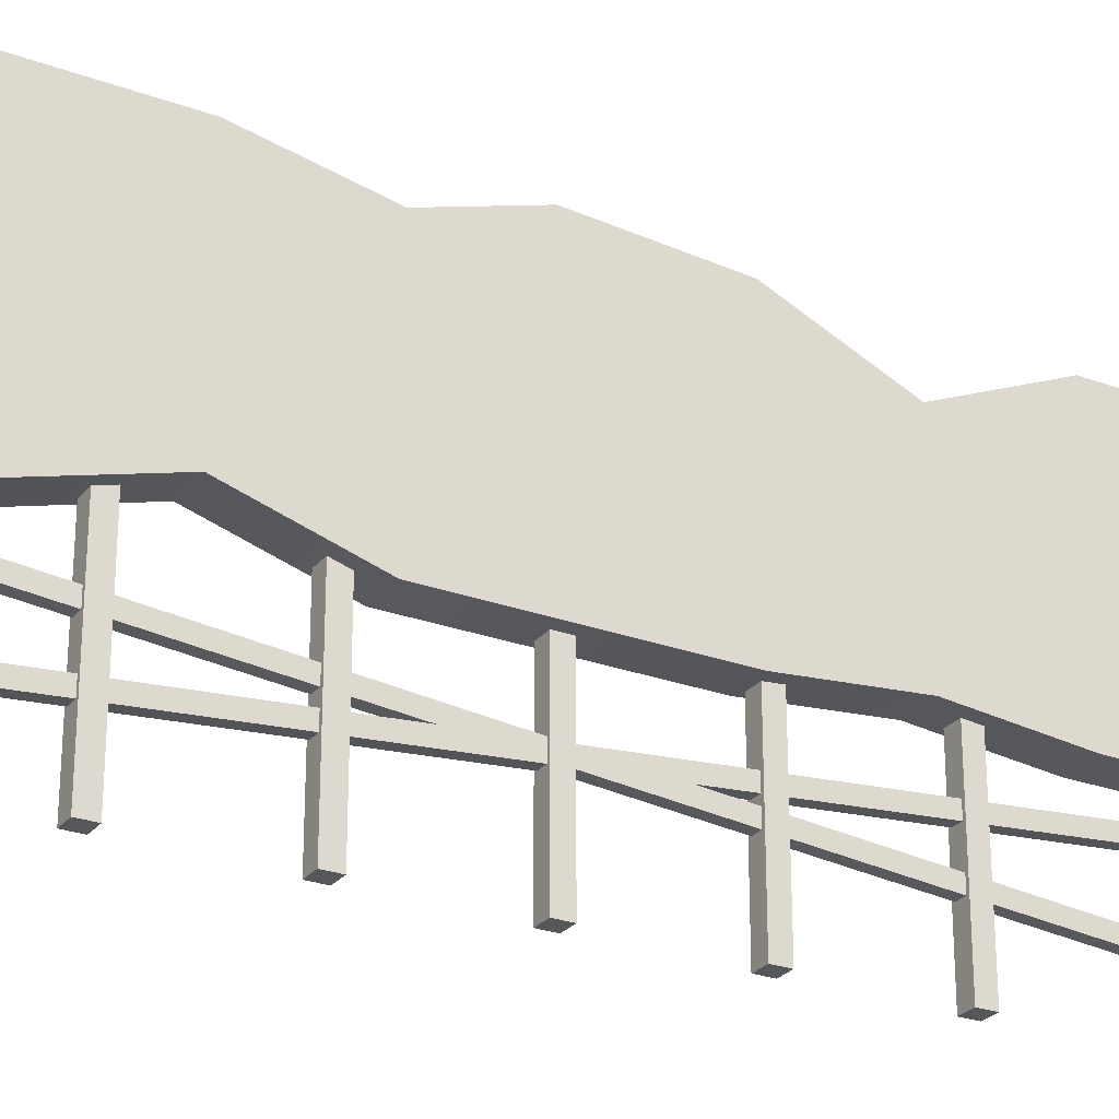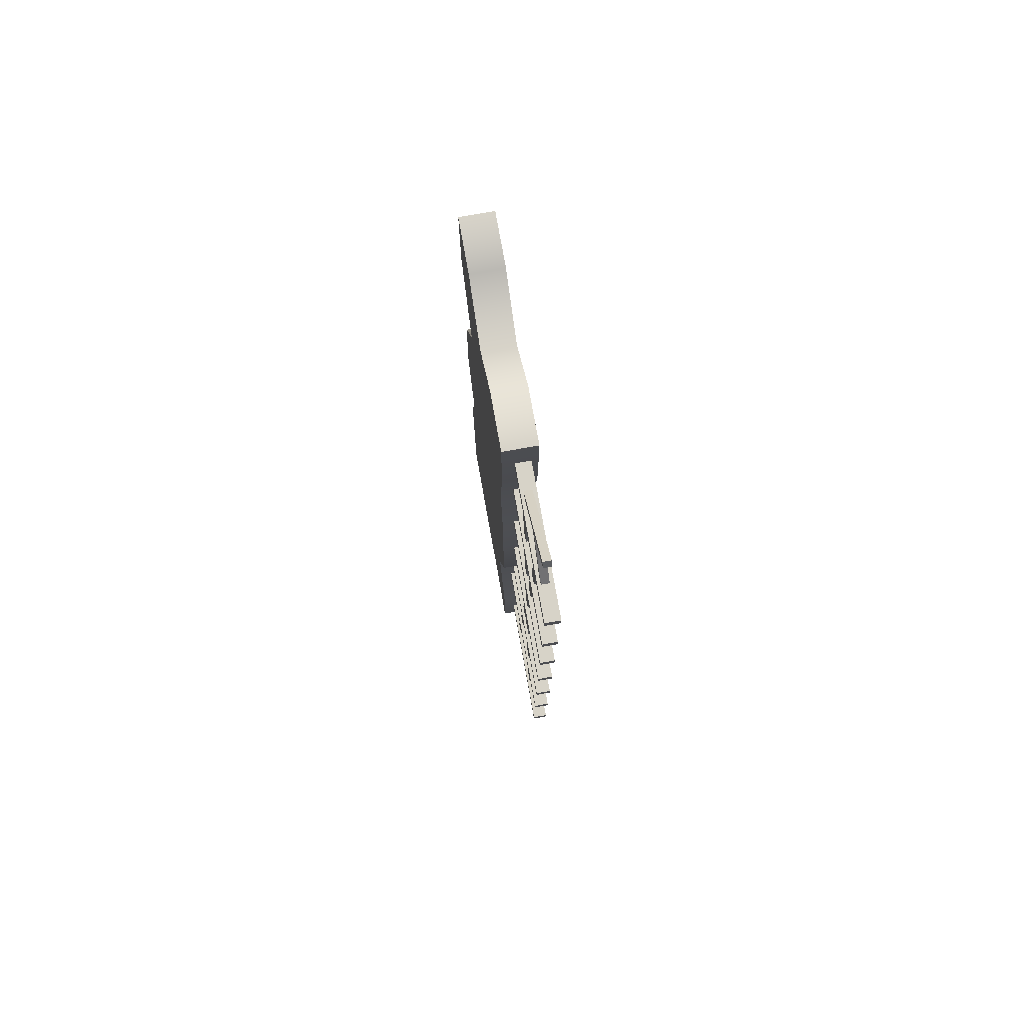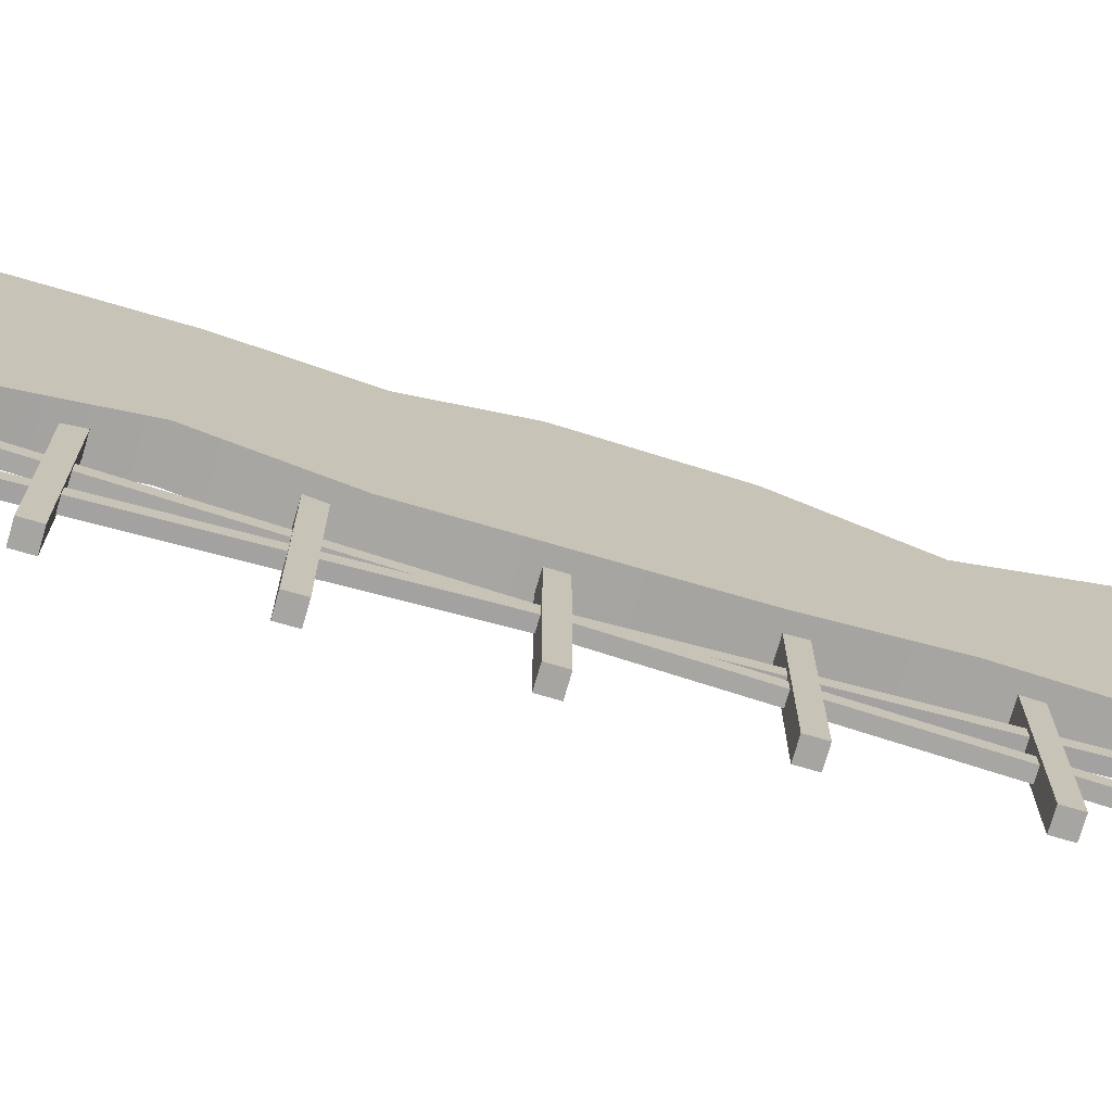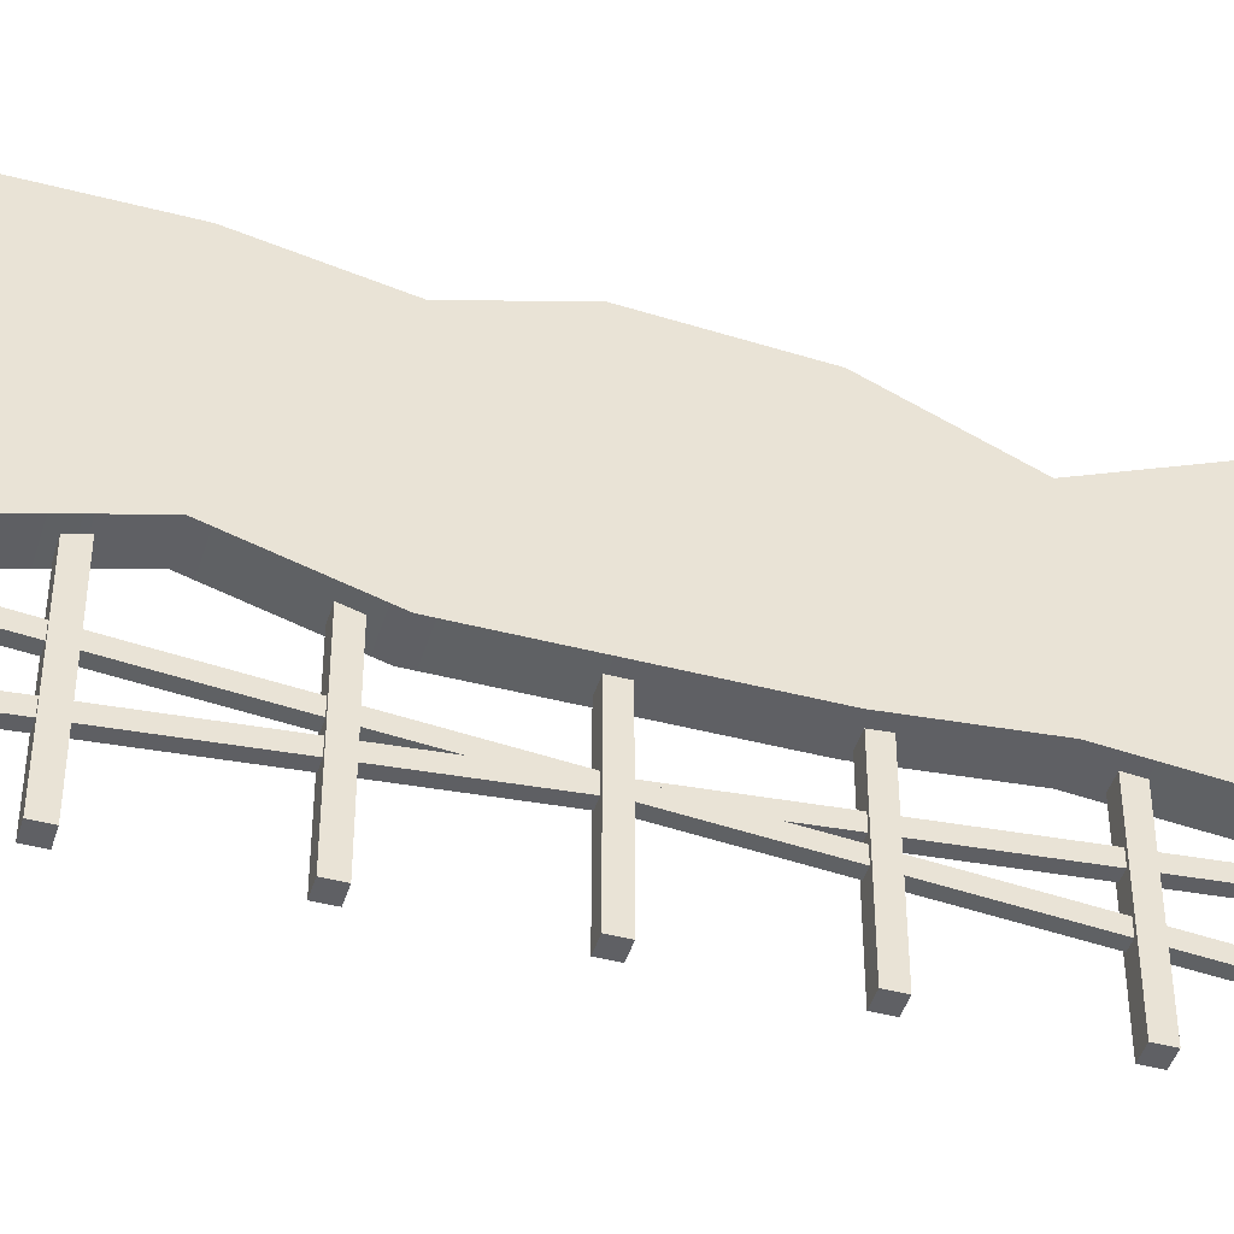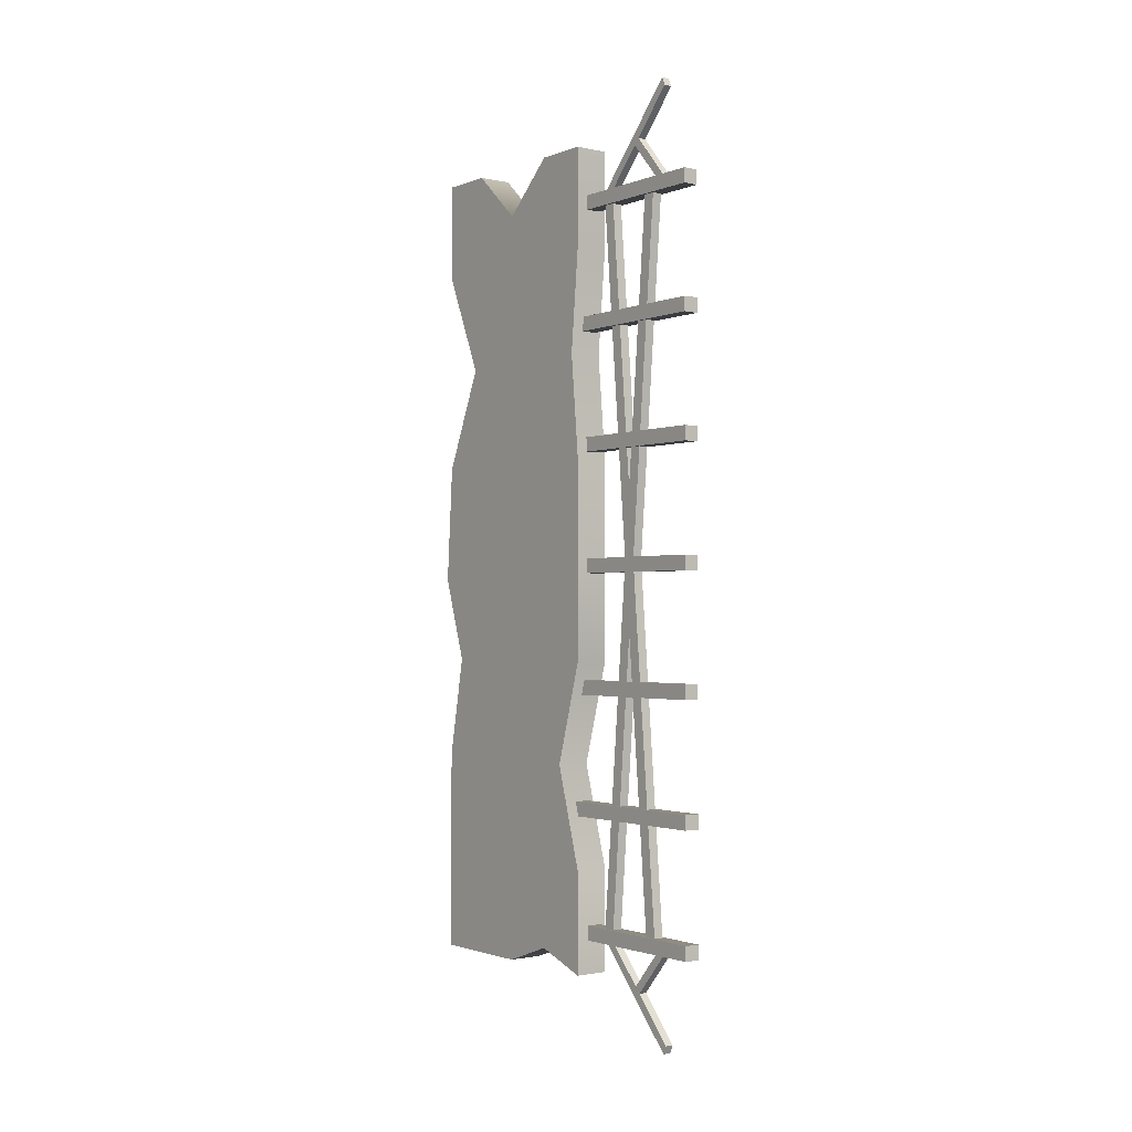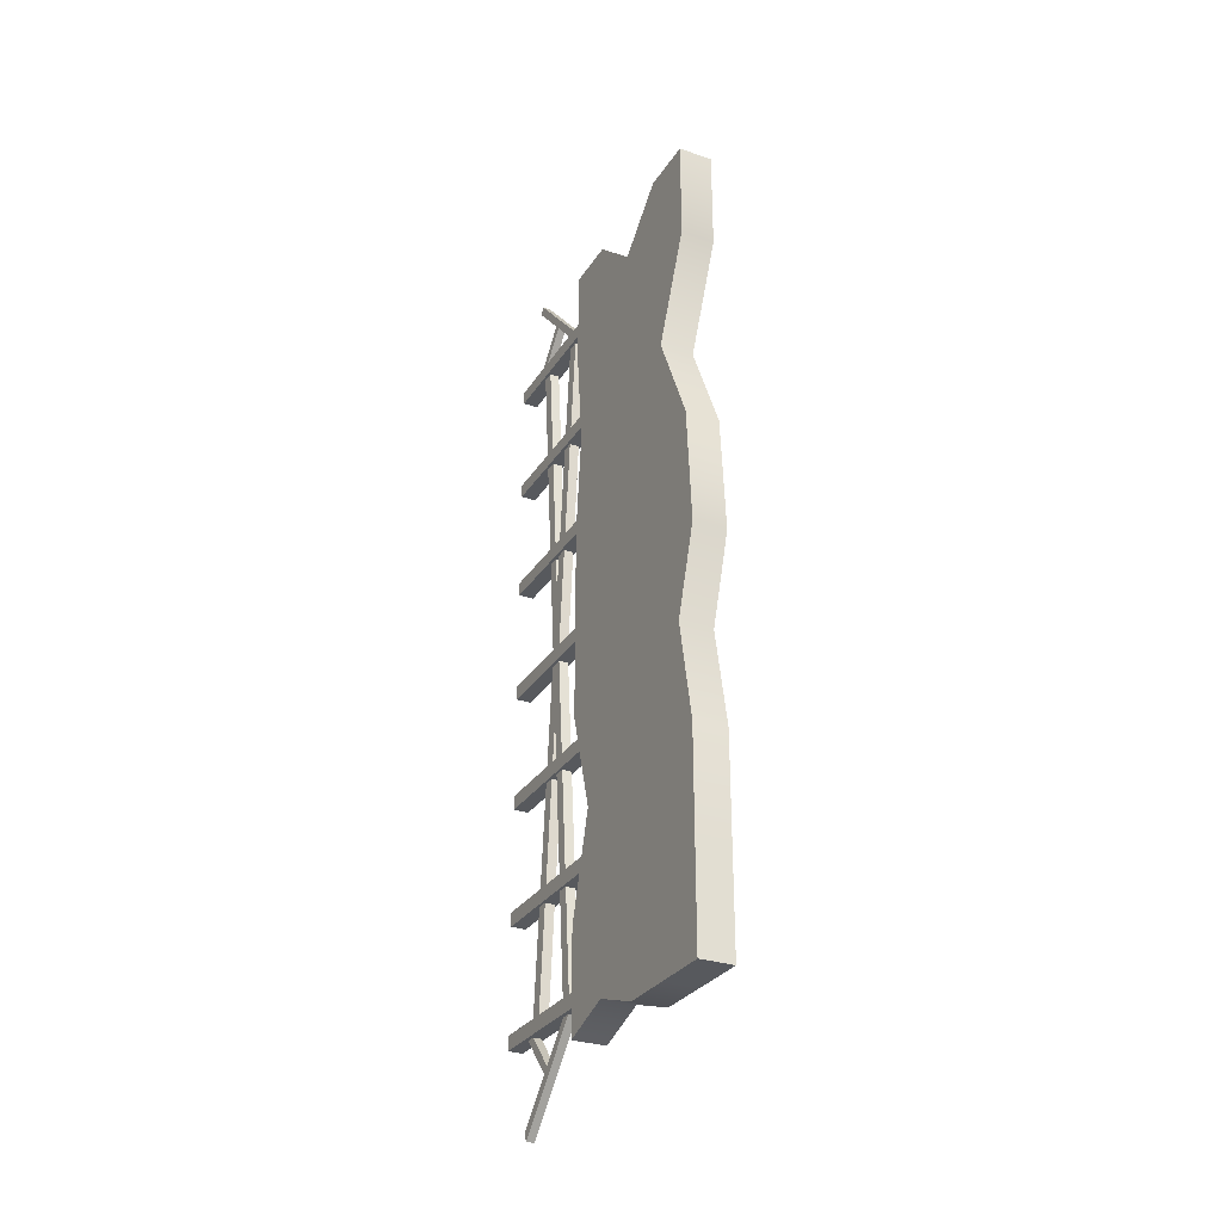
<metadata>
{"format":"obj","ext":"obj","renderer":"f3d","projection":"perspective","resolution":1024,"background":"white","views":[{"elev":-26.6,"azim":-119.9,"up":"+Y"},{"elev":76.7,"azim":-10.1,"up":"+Z"},{"elev":-73.7,"azim":-106.2,"up":"+Y"},{"elev":-44.9,"azim":-106.9,"up":"+Y"},{"elev":-1.6,"azim":-37.0,"up":"+Z"},{"elev":-29.6,"azim":153.4,"up":"+Z"}]}
</metadata>
<code>
v  -234.3 -3.466 371.1
v  -234.3 -3.466 369.9
v  -233 -3.466 369.9
v  -233 -3.466 371.1
v  -234.3 12.06 371.1
v  -233 12.06 371.1
v  -233 12.06 369.9
v  -234.3 12.06 369.9
v  -234.3 -3.466 381.6
v  -234.3 -3.466 380.4
v  -233 -3.466 380.4
v  -233 -3.466 381.6
v  -234.3 12.06 381.6
v  -233 12.06 381.6
v  -233 12.06 380.4
v  -234.3 12.06 380.4
v  -234.3 -3.466 392.1
v  -234.3 -3.466 390.9
v  -233 -3.466 390.9
v  -233 -3.466 392.1
v  -234.3 12.06 392.1
v  -233 12.06 392.1
v  -233 12.06 390.9
v  -234.3 12.06 390.9
v  -234.3 -3.466 402.6
v  -234.3 -3.466 401.4
v  -233 -3.466 401.4
v  -233 -3.466 402.6
v  -234.3 12.06 402.6
v  -233 12.06 402.6
v  -233 12.06 401.4
v  -234.3 12.06 401.4
v  -234.3 -3.466 360.6
v  -234.3 -3.466 359.4
v  -233 -3.466 359.4
v  -233 -3.466 360.6
v  -234.3 12.06 360.6
v  -233 12.06 360.6
v  -233 12.06 359.4
v  -234.3 12.06 359.4
v  -234.3 -3.466 350.1
v  -234.3 -3.466 348.9
v  -233 -3.466 348.9
v  -233 -3.466 350.1
v  -234.3 12.06 350.1
v  -233 12.06 350.1
v  -233 12.06 348.9
v  -234.3 12.06 348.9
v  -234.3 -3.466 339.6
v  -234.3 -3.466 338.4
v  -233 -3.466 338.4
v  -233 -3.466 339.6
v  -234.3 12.06 339.6
v  -233 12.06 339.6
v  -233 12.06 338.4
v  -234.3 12.06 338.4
v  -234.1 1.849 401.9
v  -234.1 0.7832 401.8
v  -233.2 0.7832 401.8
v  -233.2 1.849 401.9
v  -234.1 7.331 339.2
v  -233.2 7.331 339.2
v  -233.2 6.265 339.1
v  -234.1 6.265 339.1
v  -234.1 7.274 401.8
v  -234.1 6.208 401.9
v  -233.2 6.208 401.9
v  -233.2 7.274 401.8
v  -234.1 1.792 339.1
v  -233.2 1.792 339.1
v  -233.2 0.7267 339.2
v  -234.1 0.7267 339.2
v  -234 -0.6515 331.1
v  -234 -0.3255 330.4
v  -233.3 -0.3255 330.4
v  -233.3 -0.6515 331.1
v  -234 7.046 339.5
v  -233.3 7.046 339.5
v  -233.3 7.372 338.8
v  -234 7.372 338.8
v  -233.3 -0.6515 338.8
v  -233.3 -0.3255 339.5
v  -234 -0.3255 339.5
v  -234 -0.6515 338.8
v  -233.3 3.234 334.3
v  -234 3.234 334.3
v  -234 3.56 335
v  -233.3 3.56 335
v  -233.3 -0.6515 410.1
v  -233.3 -0.3255 410.7
v  -234 -0.3255 410.7
v  -234 -0.6515 410.1
v  -233.3 7.046 401.7
v  -234 7.046 401.7
v  -234 7.372 402.4
v  -233.3 7.372 402.4
v  -234 -0.6515 402.4
v  -234 -0.3255 401.7
v  -233.3 -0.3255 401.7
v  -233.3 -0.6515 402.4
v  -234 3.234 406.8
v  -233.3 3.234 406.8
v  -233.3 3.56 406.1
v  -234 3.56 406.1
o Box140
g Box140
f 1 2 3
f 3 4 1
f 5 6 7
f 7 8 5
f 1 4 6
f 6 5 1
f 4 3 7
f 7 6 4
f 3 2 8
f 8 7 3
f 2 1 5
f 5 8 2
f 9 10 11
f 11 12 9
f 13 14 15
f 15 16 13
f 9 12 14
f 14 13 9
f 12 11 15
f 15 14 12
f 11 10 16
f 16 15 11
f 10 9 13
f 13 16 10
f 17 18 19
f 19 20 17
f 21 22 23
f 23 24 21
f 17 20 22
f 22 21 17
f 20 19 23
f 23 22 20
f 19 18 24
f 24 23 19
f 18 17 21
f 21 24 18
f 25 26 27
f 27 28 25
f 29 30 31
f 31 32 29
f 25 28 30
f 30 29 25
f 28 27 31
f 31 30 28
f 27 26 32
f 32 31 27
f 26 25 29
f 29 32 26
f 33 34 35
f 35 36 33
f 37 38 39
f 39 40 37
f 33 36 38
f 38 37 33
f 36 35 39
f 39 38 36
f 35 34 40
f 40 39 35
f 34 33 37
f 37 40 34
f 41 42 43
f 43 44 41
f 45 46 47
f 47 48 45
f 41 44 46
f 46 45 41
f 44 43 47
f 47 46 44
f 43 42 48
f 48 47 43
f 42 41 45
f 45 48 42
f 49 50 51
f 51 52 49
f 53 54 55
f 55 56 53
f 49 52 54
f 54 53 49
f 52 51 55
f 55 54 52
f 51 50 56
f 56 55 51
f 50 49 53
f 53 56 50
f 57 58 59
f 59 60 57
f 61 62 63
f 63 64 61
f 57 60 62
f 62 61 57
f 60 59 63
f 63 62 60
f 59 58 64
f 64 63 59
f 58 57 61
f 61 64 58
f 65 66 67
f 67 68 65
f 69 70 71
f 71 72 69
f 65 68 70
f 70 69 65
f 68 67 71
f 71 70 68
f 67 66 72
f 72 71 67
f 66 65 69
f 69 72 66
f 73 74 75
f 75 76 73
f 77 78 79
f 79 80 77
f 73 76 78
f 78 77 73
f 76 75 79
f 79 78 76
f 75 74 80
f 80 79 75
f 74 73 77
f 77 80 74
f 81 82 83
f 83 84 81
f 85 86 87
f 87 88 85
f 81 84 86
f 86 85 81
f 84 83 87
f 87 86 84
f 83 82 88
f 88 87 83
f 82 81 85
f 85 88 82
f 89 90 91
f 91 92 89
f 93 94 95
f 95 96 93
f 89 92 94
f 94 93 89
f 92 91 95
f 95 94 92
f 91 90 96
f 96 95 91
f 90 89 93
f 93 96 90
f 97 98 99
f 99 100 97
f 101 102 103
f 103 104 101
f 97 100 102
f 102 101 97
f 100 99 103
f 103 102 100
f 99 98 104
f 104 103 99
f 98 97 101
f 101 104 98
v  -235.4 9.462 371.1
v  -232.4 9.462 371.1
v  -232.4 9.462 380
v  -235.4 9.462 380
v  -232.4 29.66 369.6
v  -235.4 29.66 369.6
v  -235.4 28.95 380
v  -232.4 28.95 380
v  -232.4 19.21 402.3
v  -235.4 19.21 402.3
v  -235.4 14.33 406.7
v  -232.4 14.33 406.7
v  -232.4 19.21 371.1
v  -232.4 19.21 380
v  -232.4 14.33 380
v  -232.4 14.33 371.1
v  -235.4 19.21 335.5
v  -232.4 19.21 335.5
v  -232.4 14.33 337.2
v  -235.4 14.33 337.2
v  -235.4 19.21 371.1
v  -235.4 19.21 362.2
v  -235.4 14.33 362.2
v  -235.4 14.33 371.1
v  -235.4 9.462 335.5
v  -232.4 9.462 335.5
v  -232.4 9.462 344.4
v  -235.4 9.462 344.4
v  -232.4 12.08 353.3
v  -235.4 12.08 353.3
v  -232.4 9.462 362.2
v  -235.4 9.462 362.2
v  -232.4 9.462 406.7
v  -235.4 9.462 406.7
v  -235.4 9.462 397.8
v  -232.4 9.462 397.8
v  -235.4 10.31 388.9
v  -232.4 10.31 388.9
v  -232.4 28.95 335.5
v  -235.4 28.95 335.5
v  -235.4 28.95 344.4
v  -232.4 28.95 344.4
v  -235.4 28.95 353.3
v  -232.4 28.95 353.3
v  -235.4 27.23 362.2
v  -232.4 27.23 362.2
v  -235.4 28.95 406.7
v  -232.4 28.95 406.7
v  -232.4 28.95 397.8
v  -235.4 28.95 397.8
v  -232.4 25.04 388.9
v  -235.4 25.04 388.9
v  -232.4 19.21 344.4
v  -232.4 14.33 344.4
v  -232.4 19.21 353.3
v  -232.4 16.95 353.3
v  -232.4 19.21 362.2
v  -232.4 14.33 362.2
v  -232.4 19.21 397.8
v  -232.4 24.08 397.8
v  -232.4 24.08 406.7
v  -232.4 19.21 388.9
v  -232.4 22.66 388.9
v  -232.4 24.08 380
v  -235.4 19.21 397.8
v  -235.4 14.33 397.8
v  -235.4 19.21 388.9
v  -235.4 14.33 388.9
v  -235.4 19.21 380
v  -235.4 14.33 380
v  -235.4 19.21 344.4
v  -235.4 24.08 344.4
v  -235.4 24.08 335.5
v  -235.4 19.21 353.3
v  -235.4 24.08 353.3
v  -235.4 24.08 362.2
v  -235.4 24.08 406.7
v  -232.4 24.08 371.1
v  -232.4 24.08 335.5
v  -235.4 24.08 371.1
v  -232.4 24.08 344.4
v  -232.4 24.08 353.3
v  -232.4 24.08 362.2
v  -232.4 14.33 397.8
v  -232.4 14.33 388.9
v  -235.4 24.08 397.8
v  -235.4 22.66 388.9
v  -235.4 24.08 380
v  -235.4 14.33 344.4
v  -235.4 16.95 353.3
o Box136
g Box136
f 105 106 107
f 107 108 105
f 109 110 111
f 111 112 109
f 113 114 115
f 115 116 113
f 117 118 119
f 119 120 117
f 121 122 123
f 123 124 121
f 125 126 127
f 127 128 125
f 129 130 131
f 131 132 129
f 132 131 133
f 133 134 132
f 134 133 135
f 135 136 134
f 136 135 106
f 106 105 136
f 137 138 139
f 139 140 137
f 140 139 141
f 141 142 140
f 142 141 108
f 108 107 142
f 143 144 145
f 145 146 143
f 146 145 147
f 147 148 146
f 148 147 149
f 149 150 148
f 150 149 110
f 110 109 150
f 151 152 153
f 153 154 151
f 154 153 155
f 155 156 154
f 156 155 112
f 112 111 156
f 122 157 158
f 158 123 122
f 157 159 160
f 160 158 157
f 159 161 162
f 162 160 159
f 161 117 120
f 120 162 161
f 113 163 164
f 164 165 113
f 163 166 167
f 167 164 163
f 166 118 168
f 168 167 166
f 114 169 170
f 170 115 114
f 169 171 172
f 172 170 169
f 171 173 174
f 174 172 171
f 173 125 128
f 128 174 173
f 121 175 176
f 176 177 121
f 175 178 179
f 179 176 175
f 178 126 180
f 180 179 178
f 152 151 181
f 181 165 152
f 165 181 114
f 114 113 165
f 138 137 116
f 116 115 138
f 109 112 168
f 168 182 109
f 182 168 118
f 118 117 182
f 107 106 120
f 120 119 107
f 144 143 183
f 183 177 144
f 177 183 122
f 122 121 177
f 130 129 124
f 124 123 130
f 110 149 180
f 180 184 110
f 184 180 126
f 126 125 184
f 136 105 128
f 128 127 136
f 143 146 185
f 185 183 143
f 183 185 157
f 157 122 183
f 131 130 123
f 123 158 131
f 146 148 186
f 186 185 146
f 185 186 159
f 159 157 185
f 133 131 158
f 158 160 133
f 148 150 187
f 187 186 148
f 186 187 161
f 161 159 186
f 135 133 160
f 160 162 135
f 150 109 182
f 182 187 150
f 187 182 117
f 117 161 187
f 106 135 162
f 162 120 106
f 137 140 188
f 188 116 137
f 116 188 163
f 163 113 116
f 153 152 165
f 165 164 153
f 140 142 189
f 189 188 140
f 188 189 166
f 166 163 188
f 155 153 164
f 164 167 155
f 142 107 119
f 119 189 142
f 189 119 118
f 118 166 189
f 112 155 167
f 167 168 112
f 151 154 190
f 190 181 151
f 181 190 169
f 169 114 181
f 139 138 115
f 115 170 139
f 154 156 191
f 191 190 154
f 190 191 171
f 171 169 190
f 141 139 170
f 170 172 141
f 156 111 192
f 192 191 156
f 191 192 173
f 173 171 191
f 108 141 172
f 172 174 108
f 111 110 184
f 184 192 111
f 192 184 125
f 125 173 192
f 105 108 174
f 174 128 105
f 129 132 193
f 193 124 129
f 124 193 175
f 175 121 124
f 145 144 177
f 177 176 145
f 132 134 194
f 194 193 132
f 193 194 178
f 178 175 193
f 147 145 176
f 176 179 147
f 134 136 127
f 127 194 134
f 194 127 126
f 126 178 194
f 149 147 179
f 179 180 149

</code>
